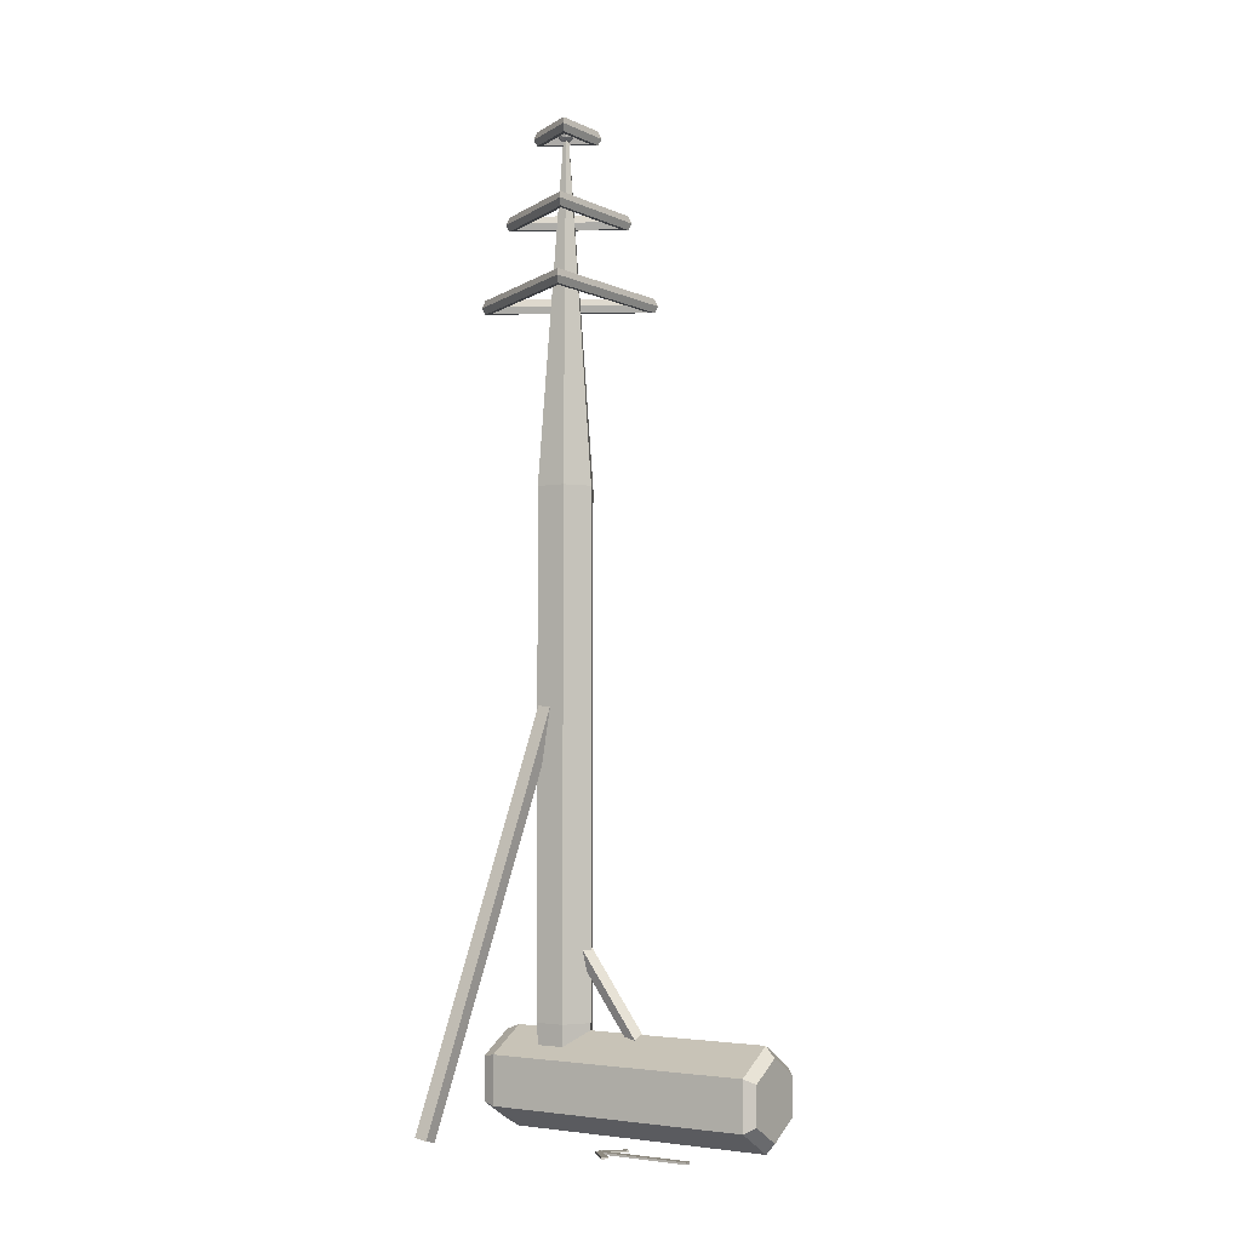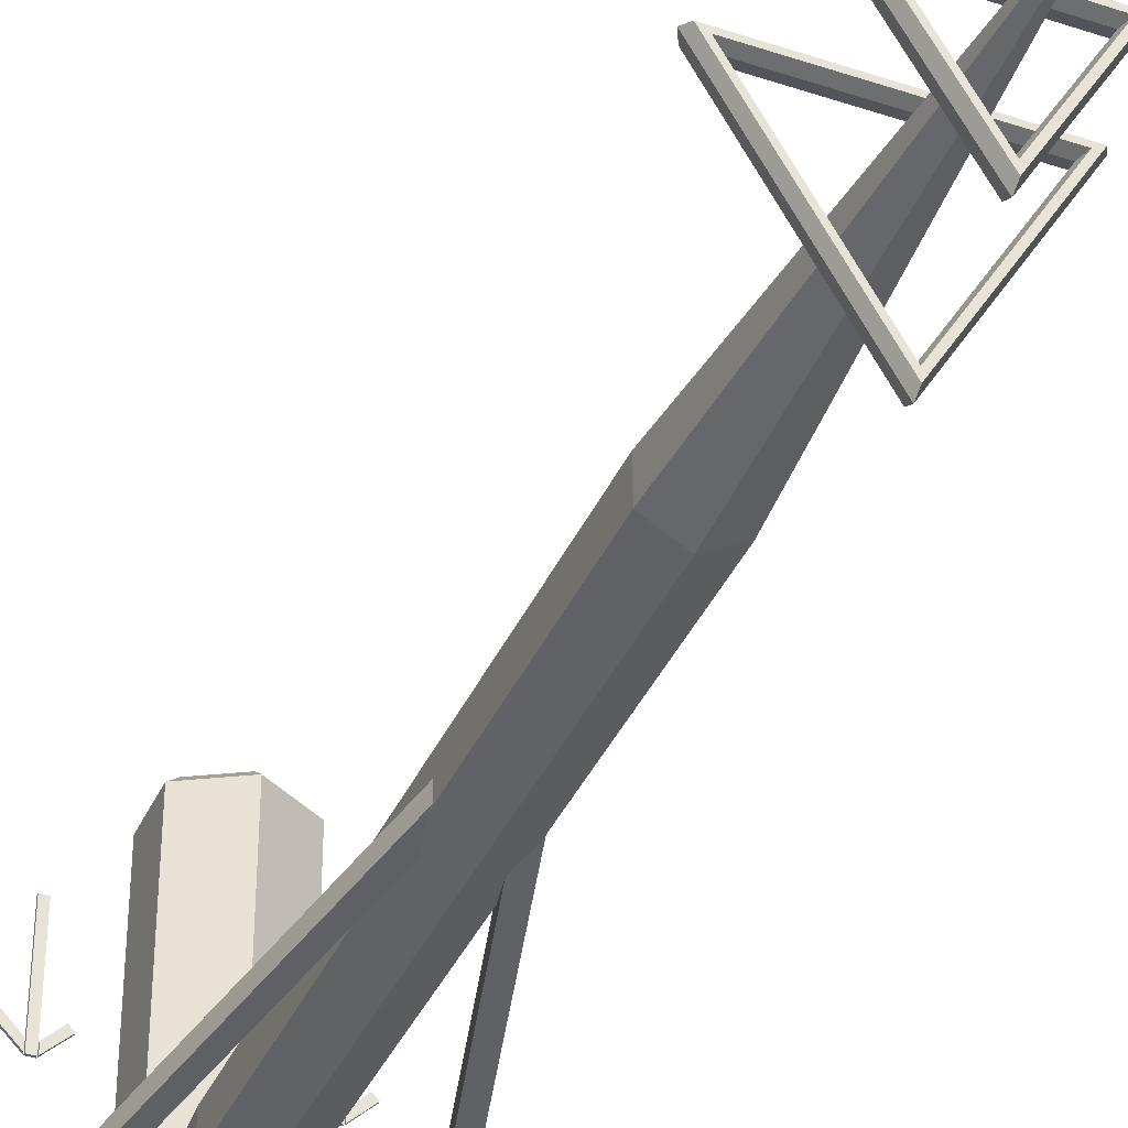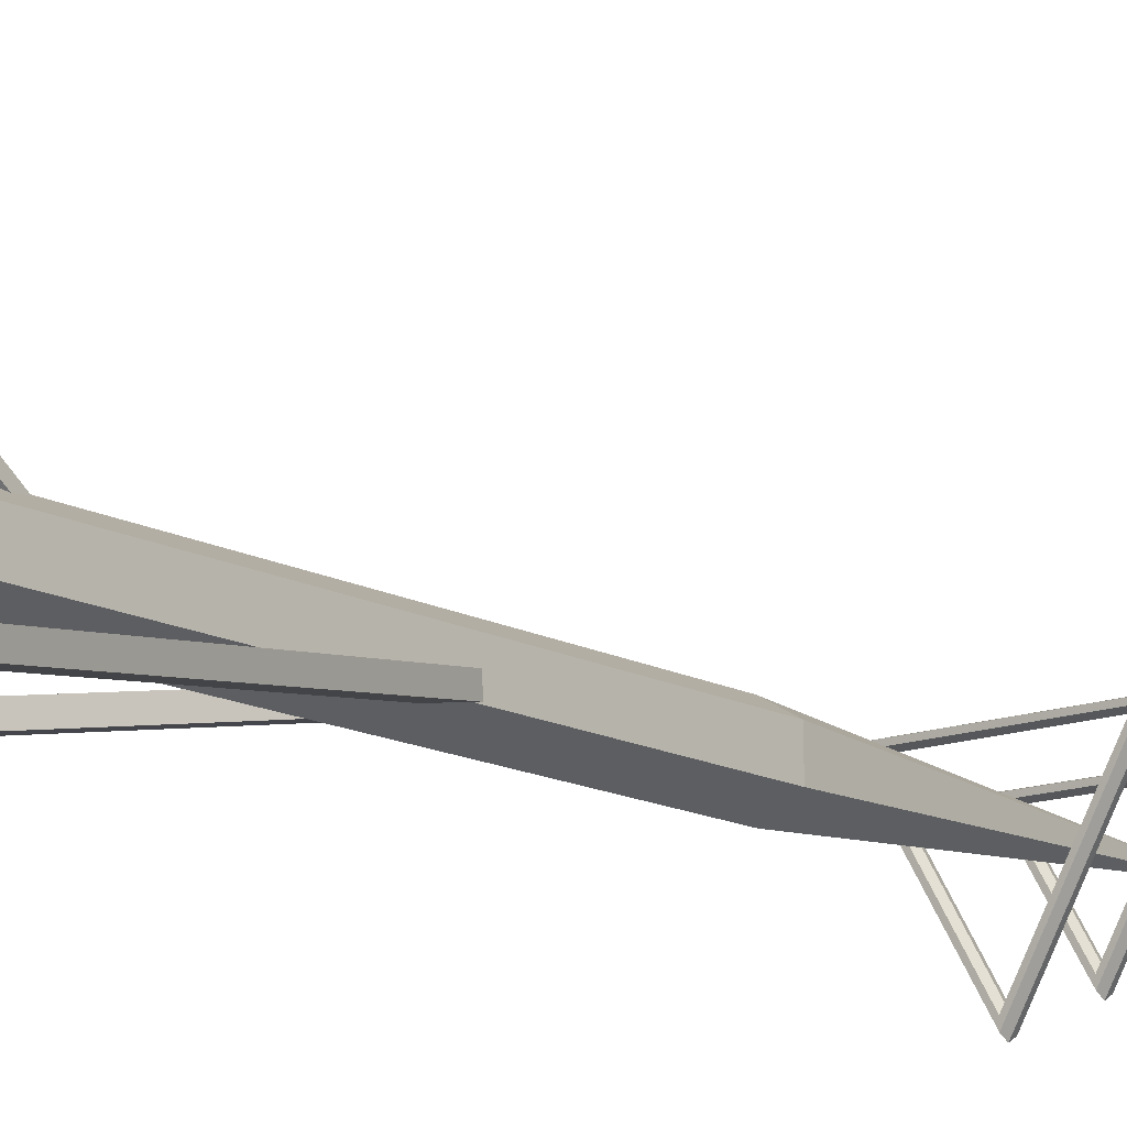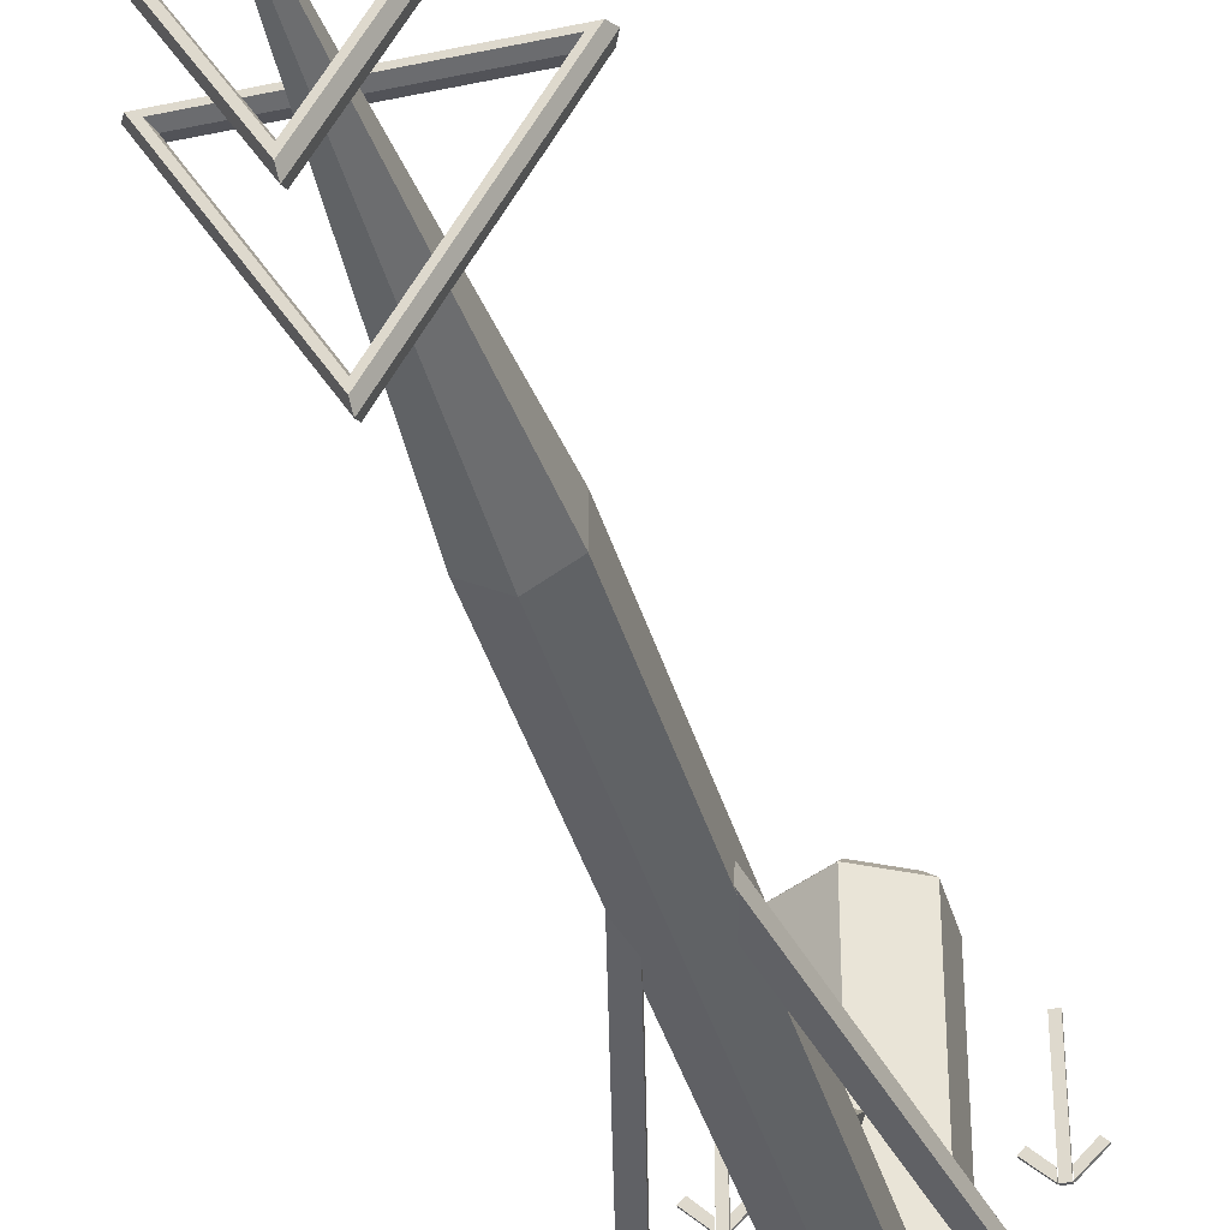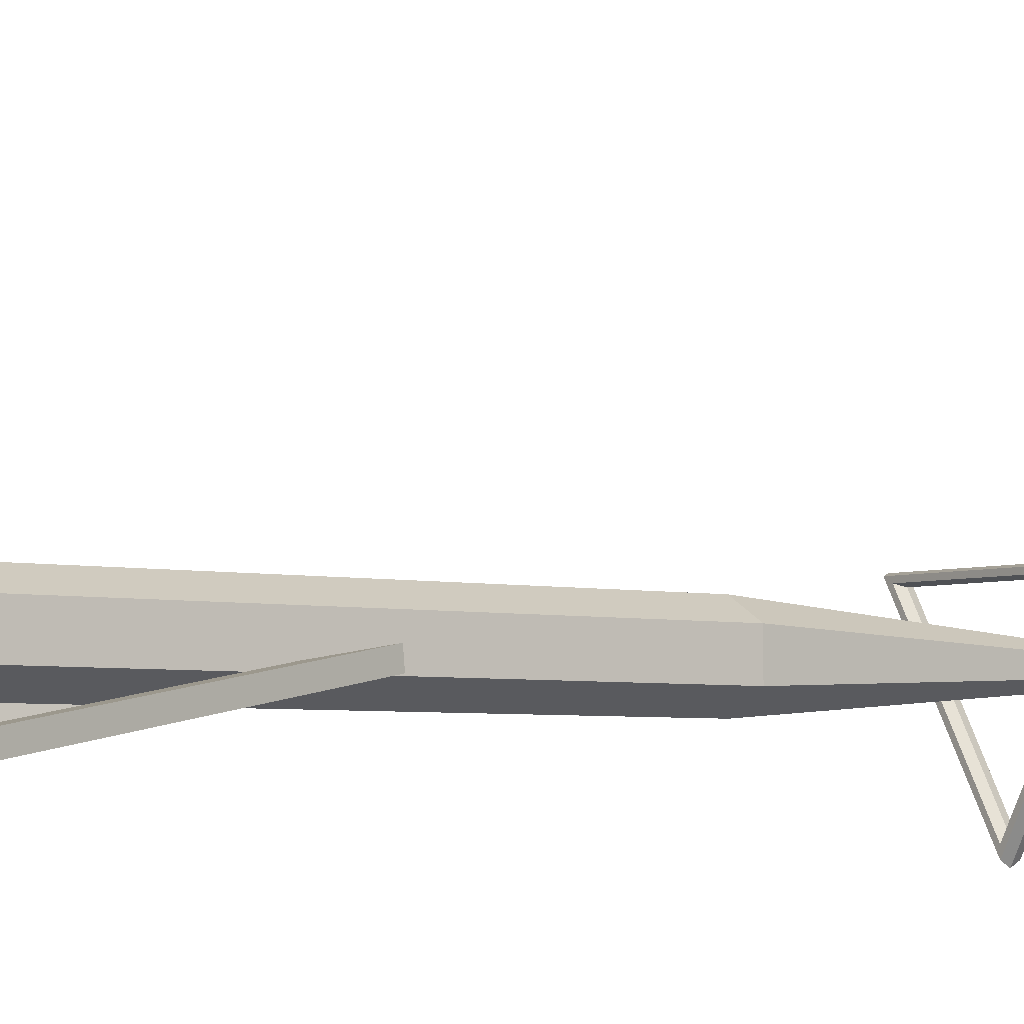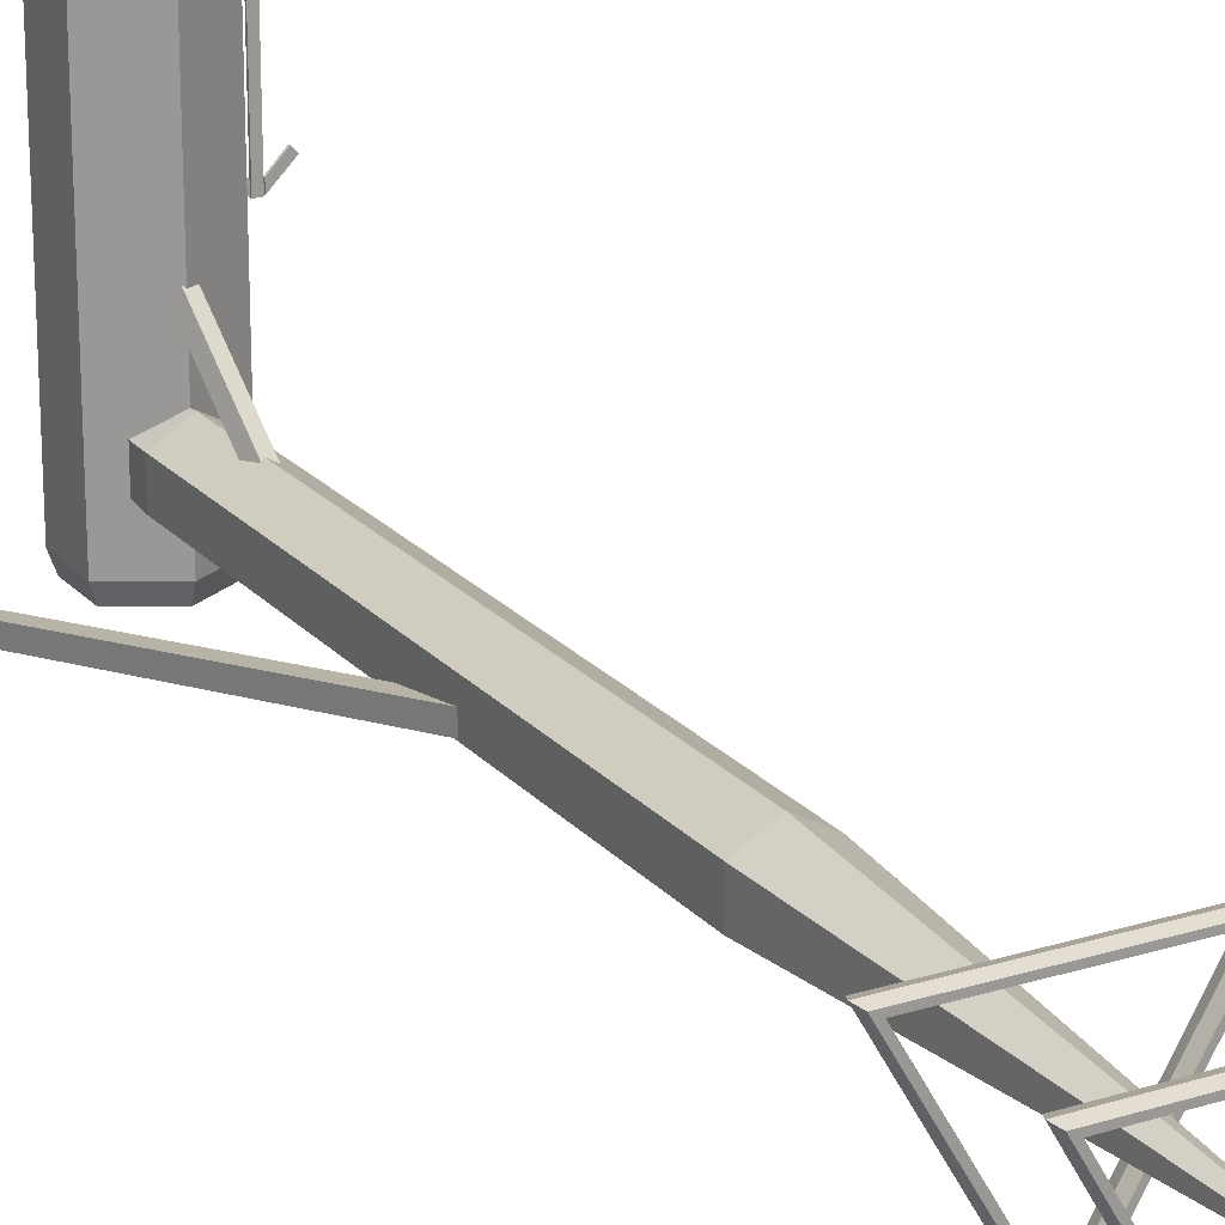
<metadata>
{"format":"obj","ext":"obj","renderer":"f3d","projection":"perspective","resolution":1024,"background":"white","views":[{"elev":-3.2,"azim":-57.0,"up":"+Y"},{"elev":-39.0,"azim":157.3,"up":"+Z"},{"elev":-14.3,"azim":40.0,"up":"+Z"},{"elev":-38.7,"azim":-164.8,"up":"+Z"},{"elev":-4.2,"azim":52.0,"up":"+Z"},{"elev":21.3,"azim":150.9,"up":"+Z"}]}
</metadata>
<code>
o SupportLeg2_Cylinder.001
v -0.03912 0.7749 0.1328
v -0.03424 1.582 -0.4587
v 0.05851 0.7969 0.1638
v 0.06339 1.605 -0.4277
v 0.02047 0.8548 0.2424
v 0.02534 1.662 -0.349
v -0.07716 0.8327 0.2115
v -0.07228 1.64 -0.38
f 1 2 4 3
f 3 4 6 5
f 4 2 8 6
f 5 6 8 7
f 7 8 2 1
f 1 3 5 7
o Cube.001_Cube.008
v 0.5455 0.005082 0.417
v 0.5455 0.02341 0.417
v 0.7124 0.005089 0.2517
v 0.7124 0.02342 0.2517
v 0.5878 0.005091 0.4594
v 0.5878 0.02342 0.4594
v 0.7127 0.005096 0.3315
v 0.7127 0.02343 0.3315
v 0.7177 0.005163 1.138
v 0.7177 0.0235 1.138
v 0.7182 0.00509 0.2467
v 0.7182 0.02342 0.2467
v 0.7777 0.005171 1.138
v 0.7777 0.0235 1.138
v 0.7782 0.005098 0.2467
v 0.7782 0.02343 0.2467
v 0.9086 0.005132 0.4598
v 0.9086 0.02346 0.4598
v 0.7839 0.005105 0.3317
v 0.7838 0.02344 0.3317
v 0.951 0.005134 0.4174
v 0.951 0.02347 0.4174
v 0.7843 0.005099 0.252
v 0.7843 0.02343 0.252
v -0.5455 0.005082 0.417
v -0.5455 0.02341 0.417
v -0.7124 0.005089 0.2517
v -0.7124 0.02342 0.2517
v -0.5878 0.005091 0.4594
v -0.5878 0.02342 0.4594
v -0.7127 0.005096 0.3315
v -0.7127 0.02343 0.3315
v -0.7177 0.005163 1.138
v -0.7177 0.0235 1.138
v -0.7182 0.00509 0.2467
v -0.7182 0.02342 0.2467
v -0.7777 0.005171 1.138
v -0.7777 0.0235 1.138
v -0.7782 0.005098 0.2467
v -0.7782 0.02343 0.2467
v -0.9086 0.005132 0.4598
v -0.9086 0.02346 0.4598
v -0.7839 0.005105 0.3317
v -0.7838 0.02344 0.3317
v -0.951 0.005134 0.4174
v -0.951 0.02347 0.4174
v -0.7843 0.005099 0.252
v -0.7843 0.02343 0.252
f 9 10 12 11
f 11 12 16 15
f 15 16 14 13
f 13 14 10 9
f 11 15 13 9
f 16 12 10 14
f 17 18 20 19
f 19 20 24 23
f 23 24 22 21
f 21 22 18 17
f 19 23 21 17
f 24 20 18 22
f 25 26 28 27
f 27 28 32 31
f 31 32 30 29
f 29 30 26 25
f 27 31 29 25
f 32 28 26 30
f 33 35 36 34
f 35 39 40 36
f 39 37 38 40
f 37 33 34 38
f 35 33 37 39
f 40 38 34 36
f 41 43 44 42
f 43 47 48 44
f 47 45 46 48
f 45 41 42 46
f 43 41 45 47
f 48 46 42 44
f 49 51 52 50
f 51 55 56 52
f 55 53 54 56
f 53 49 50 54
f 51 49 53 55
f 56 54 50 52
o Icosphere
v -0 8.923 -0.599
v 0.05529 8.966 -0.5588
v -0.02112 8.966 -0.534
v -0.06834 8.966 -0.599
v -0.02112 8.966 -0.664
v 0.05529 8.966 -0.6391
v 0.02112 9.034 -0.534
v -0.05529 9.034 -0.5588
v -0.05529 9.034 -0.6391
v 0.02112 9.034 -0.664
v 0.06834 9.034 -0.599
v -0 9.076 -0.599
v -0.01241 8.935 -0.5608
v 0.0325 8.935 -0.5754
v 0.02008 8.96 -0.5372
v 0.065 8.96 -0.599
v 0.0325 8.935 -0.6226
v -0.04017 8.935 -0.599
v -0.05258 8.96 -0.5608
v -0.01241 8.935 -0.6372
v -0.05258 8.96 -0.6372
v 0.02008 8.96 -0.6608
v 0.07267 9 -0.5754
v 0.07267 9 -0.6226
v -0 9 -0.5226
v 0.04491 9 -0.5372
v -0.07267 9 -0.5754
v -0.04491 9 -0.5372
v -0.04491 9 -0.6608
v -0.07267 9 -0.6226
v 0.04491 9 -0.6608
v -0 9 -0.6754
v 0.05258 9.04 -0.5608
v -0.02008 9.04 -0.5372
v -0.065 9.04 -0.599
v -0.02008 9.04 -0.6608
v 0.05258 9.04 -0.6372
v 0.01241 9.065 -0.5608
v 0.04017 9.065 -0.599
v -0.0325 9.065 -0.5754
v -0.0325 9.065 -0.6226
v 0.01241 9.065 -0.6372
f 57 70 69
f 58 70 72
f 57 69 74
f 57 74 76
f 57 76 73
f 58 72 79
f 59 71 81
f 60 75 83
f 61 77 85
f 62 78 87
f 58 79 82
f 59 81 84
f 60 83 86
f 61 85 88
f 62 87 80
f 63 89 94
f 64 90 96
f 65 91 97
f 66 92 98
f 67 93 95
f 95 98 68
f 95 93 98
f 93 66 98
f 98 97 68
f 98 92 97
f 92 65 97
f 97 96 68
f 97 91 96
f 91 64 96
f 96 94 68
f 96 90 94
f 90 63 94
f 94 95 68
f 94 89 95
f 89 67 95
f 80 93 67
f 80 87 93
f 87 66 93
f 88 92 66
f 88 85 92
f 85 65 92
f 86 91 65
f 86 83 91
f 83 64 91
f 84 90 64
f 84 81 90
f 81 63 90
f 82 89 63
f 82 79 89
f 79 67 89
f 87 88 66
f 87 78 88
f 78 61 88
f 85 86 65
f 85 77 86
f 77 60 86
f 83 84 64
f 83 75 84
f 75 59 84
f 81 82 63
f 81 71 82
f 71 58 82
f 79 80 67
f 79 72 80
f 72 62 80
f 73 78 62
f 73 76 78
f 76 61 78
f 76 77 61
f 76 74 77
f 74 60 77
f 74 75 60
f 74 69 75
f 69 59 75
f 72 73 62
f 72 70 73
f 70 57 73
f 69 71 59
f 69 70 71
f 70 58 71
o Cube
v -1.178 0.01931 -1.24
v -0.2231 3.84 -0.5889
v -1.176 0.04005 -1.365
v -0.2209 3.861 -0.714
v -1.055 -0.01098 -1.243
v -0.1001 3.81 -0.5917
v -1.053 0.009755 -1.368
v -0.09779 3.831 -0.7168
v 1.178 0.01931 -1.24
v 0.2231 3.84 -0.5889
v 1.176 0.04005 -1.365
v 0.2209 3.861 -0.714
v 1.055 -0.01098 -1.243
v 0.1001 3.81 -0.5917
v 1.053 0.009755 -1.368
v 0.09779 3.831 -0.7168
f 99 100 102 101
f 101 102 106 105
f 105 106 104 103
f 103 104 100 99
f 101 105 103 99
f 106 102 100 104
f 107 109 110 108
f 109 113 114 110
f 113 111 112 114
f 111 107 108 112
f 109 107 111 113
f 114 112 108 110
o Cylinder
v 0 0.04591 -1.234
v -0 -0.003551 -1.103
v 0.35 0.248 -1.234
v 0.3928 0.2232 -1.103
v 0.35 0.652 -1.234
v 0.3928 0.6768 -1.103
v -0 0.8541 -1.234
v -0 0.9036 -1.103
v -0.35 0.652 -1.234
v -0.3928 0.6768 -1.103
v -0.35 0.248 -1.234
v -0.3928 0.2232 -1.103
v 0 0.09446 1.534
v 0 -0.003551 1.449
v 0.3928 0.2232 1.449
v 0.3079 0.2722 1.534
v 0.3928 0.6768 1.449
v 0.3079 0.6278 1.534
v -0 0.9036 1.449
v -0 0.8055 1.534
v -0.3928 0.6768 1.449
v -0.3079 0.6278 1.534
v -0.3928 0.2232 1.449
v -0.3079 0.2722 1.534
f 128 116 118 129
f 133 122 124 135
f 135 124 126 137
f 129 118 120 131
f 131 120 122 133
f 137 126 116 128
f 118 116 115 117
f 120 118 117 119
f 122 120 119 121
f 124 122 121 123
f 126 124 123 125
f 116 126 125 115
f 117 115 125 123 121 119
f 128 129 130 127
f 129 131 132 130
f 131 133 134 132
f 133 135 136 134
f 135 137 138 136
f 137 128 127 138
f 127 130 132 134 136 138
o Cylinder.001_Cylinder.002
v 0 0.5624 -0.3522
v 0 0.9675 -0.3219
v 0.2146 0.5624 -0.4761
v 0.2409 0.9675 -0.4609
v 0.2146 0.5624 -0.7239
v 0.2409 0.9675 -0.7391
v -0 0.5624 -0.8478
v -0 0.9675 -0.8781
v -0.2146 0.5624 -0.7239
v -0.2409 0.9675 -0.7391
v -0.2146 0.5624 -0.4761
v -0.2409 0.9675 -0.4609
v 0 8.991 -0.5753
v 0 5.756 -0.3219
v 0.2409 5.756 -0.4609
v 0.0214 8.991 -0.5876
v 0.2409 5.756 -0.7391
v 0.0214 8.991 -0.6124
v -0 5.756 -0.8781
v 0 8.991 -0.6247
v -0.2409 5.756 -0.7391
v -0.0214 8.991 -0.6124
v -0.2409 5.756 -0.4609
v -0.0214 8.991 -0.5876
f 142 140 139 141
f 144 142 141 143
f 146 144 143 145
f 148 146 145 147
f 150 148 147 149
f 140 150 149 139
f 141 139 149 147 145 143
f 152 153 154 151
f 153 155 156 154
f 155 157 158 156
f 157 159 160 158
f 159 161 162 160
f 161 152 151 162
f 151 154 156 158 160 162
f 152 140 142 153
f 157 146 148 159
f 159 148 150 161
f 153 142 144 155
f 155 144 146 157
f 161 150 140 152
o Torus.003_Torus.005
v 7e-05 7.501 -1.551
v 6.7e-05 7.566 -1.513
v 6.1e-05 7.566 -1.438
v 5.9e-05 7.501 -1.4
v 6.1e-05 7.436 -1.438
v 6.7e-05 7.436 -1.513
v -0.8232 7.501 -0.1248
v -0.7907 7.566 -0.1435
v -0.7257 7.566 -0.1811
v -0.6932 7.501 -0.1998
v -0.7257 7.436 -0.1811
v -0.7907 7.436 -0.1435
v 0.8232 7.501 -0.1247
v 0.7907 7.566 -0.1434
v 0.7257 7.566 -0.181
v 0.6932 7.501 -0.1997
v 0.7257 7.436 -0.181
v 0.7907 7.436 -0.1434
f 163 169 170 164
f 164 170 171 165
f 165 171 172 166
f 166 172 173 167
f 167 173 174 168
f 168 174 169 163
f 169 175 176 170
f 170 176 177 171
f 171 177 178 172
f 172 178 179 173
f 173 179 180 174
f 174 180 175 169
f 175 163 164 176
f 176 164 165 177
f 177 165 166 178
f 178 166 167 179
f 179 167 168 180
f 180 168 163 175
o Torus.004
v 4.9e-05 8.25 -1.275
v 4.7e-05 8.315 -1.238
v 4.1e-05 8.315 -1.163
v 3.8e-05 8.25 -1.125
v 4.1e-05 8.185 -1.163
v 4.7e-05 8.185 -1.238
v -0.5849 8.25 -0.2624
v -0.5524 8.315 -0.2811
v -0.4874 8.315 -0.3186
v -0.4549 8.25 -0.3374
v -0.4874 8.185 -0.3186
v -0.5524 8.185 -0.2811
v 0.5849 8.25 -0.2623
v 0.5524 8.315 -0.281
v 0.4874 8.315 -0.3186
v 0.4549 8.25 -0.3373
v 0.4874 8.185 -0.3186
v 0.5524 8.185 -0.281
f 181 187 188 182
f 182 188 189 183
f 183 189 190 184
f 184 190 191 185
f 185 191 192 186
f 186 192 187 181
f 187 193 194 188
f 188 194 195 189
f 189 195 196 190
f 190 196 197 191
f 191 197 198 192
f 192 198 193 187
f 193 181 182 194
f 194 182 183 195
f 195 183 184 196
f 196 184 185 197
f 197 185 186 198
f 198 186 181 193
o Torus.005_Torus.003
v 2.7e-05 9.005 -0.9627
v 2.4e-05 9.07 -0.9252
v 1.8e-05 9.07 -0.8501
v 1.6e-05 9.005 -0.8126
v 1.8e-05 8.94 -0.8501
v 2.4e-05 8.94 -0.9252
v -0.3141 9.005 -0.4187
v -0.2816 9.07 -0.4374
v -0.2166 9.07 -0.4749
v -0.1841 9.005 -0.4937
v -0.2166 8.94 -0.4749
v -0.2816 8.94 -0.4374
v 0.3141 9.005 -0.4186
v 0.2816 9.07 -0.4374
v 0.2166 9.07 -0.4749
v 0.1841 9.005 -0.4937
v 0.2166 8.94 -0.4749
v 0.2816 8.94 -0.4374
f 199 205 206 200
f 200 206 207 201
f 201 207 208 202
f 202 208 209 203
f 203 209 210 204
f 204 210 205 199
f 205 211 212 206
f 206 212 213 207
f 207 213 214 208
f 208 214 215 209
f 209 215 216 210
f 210 216 211 205
f 211 199 200 212
f 212 200 201 213
f 213 201 202 214
f 214 202 203 215
f 215 203 204 216
f 216 204 199 211

</code>
